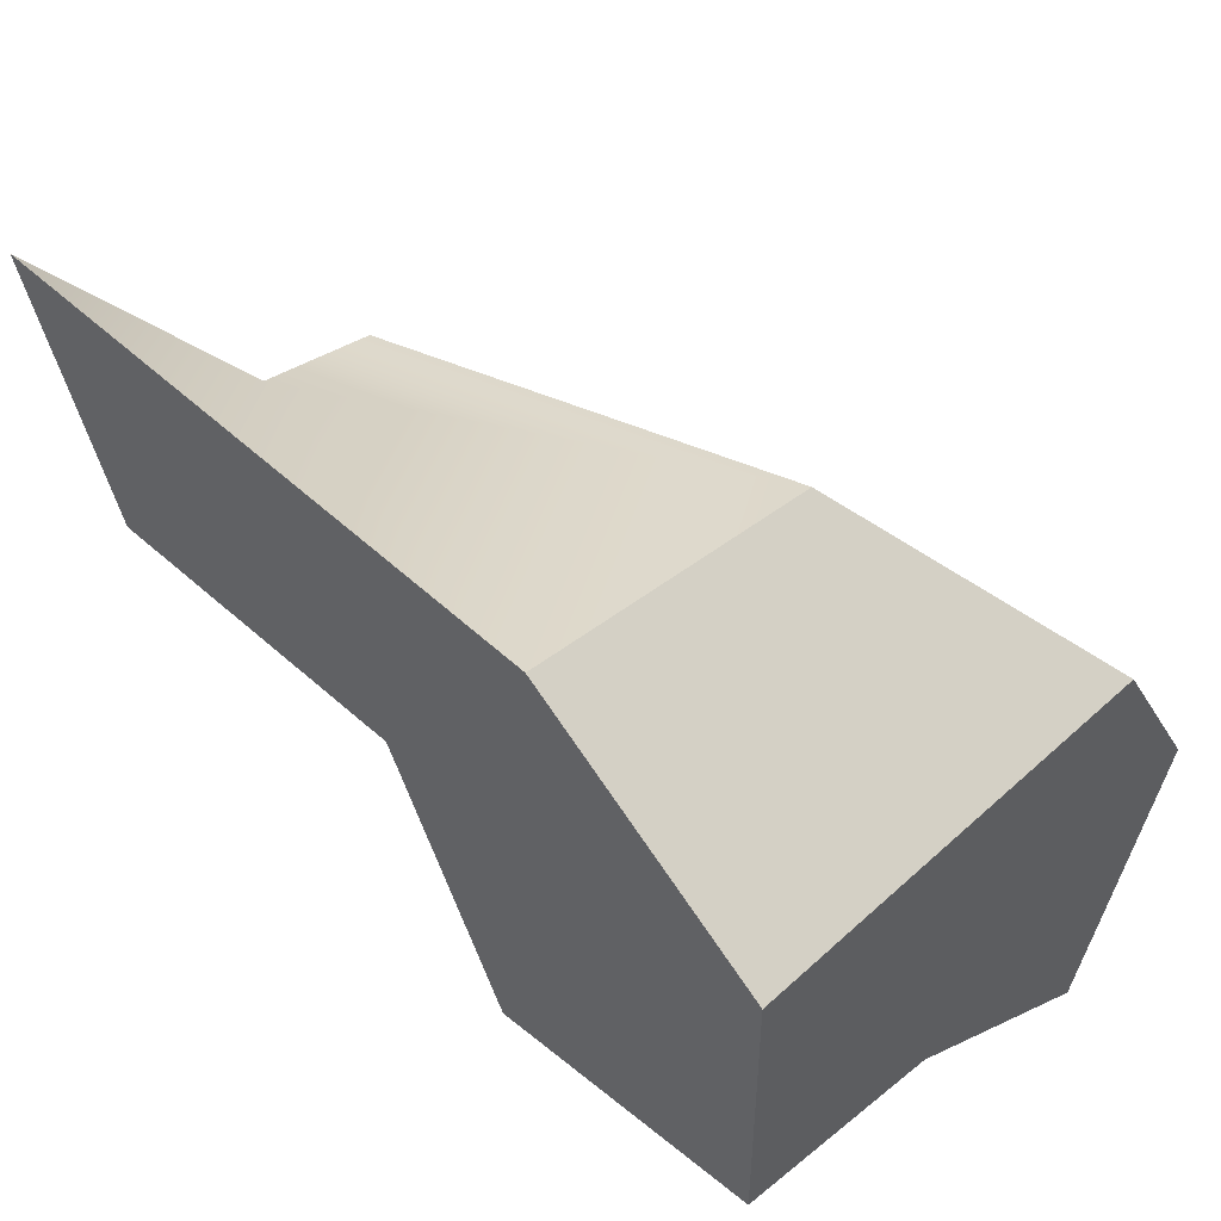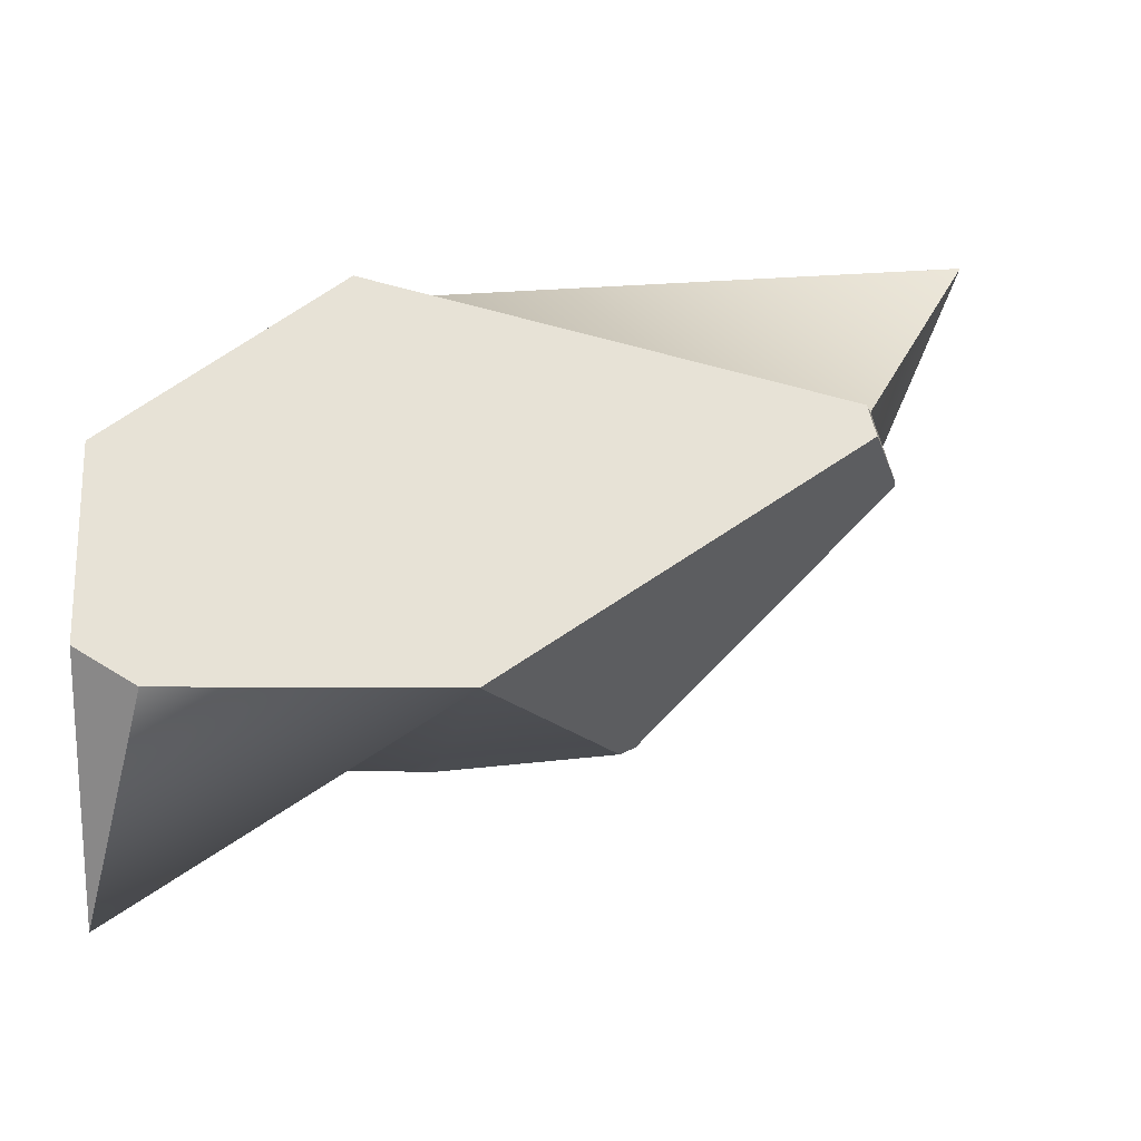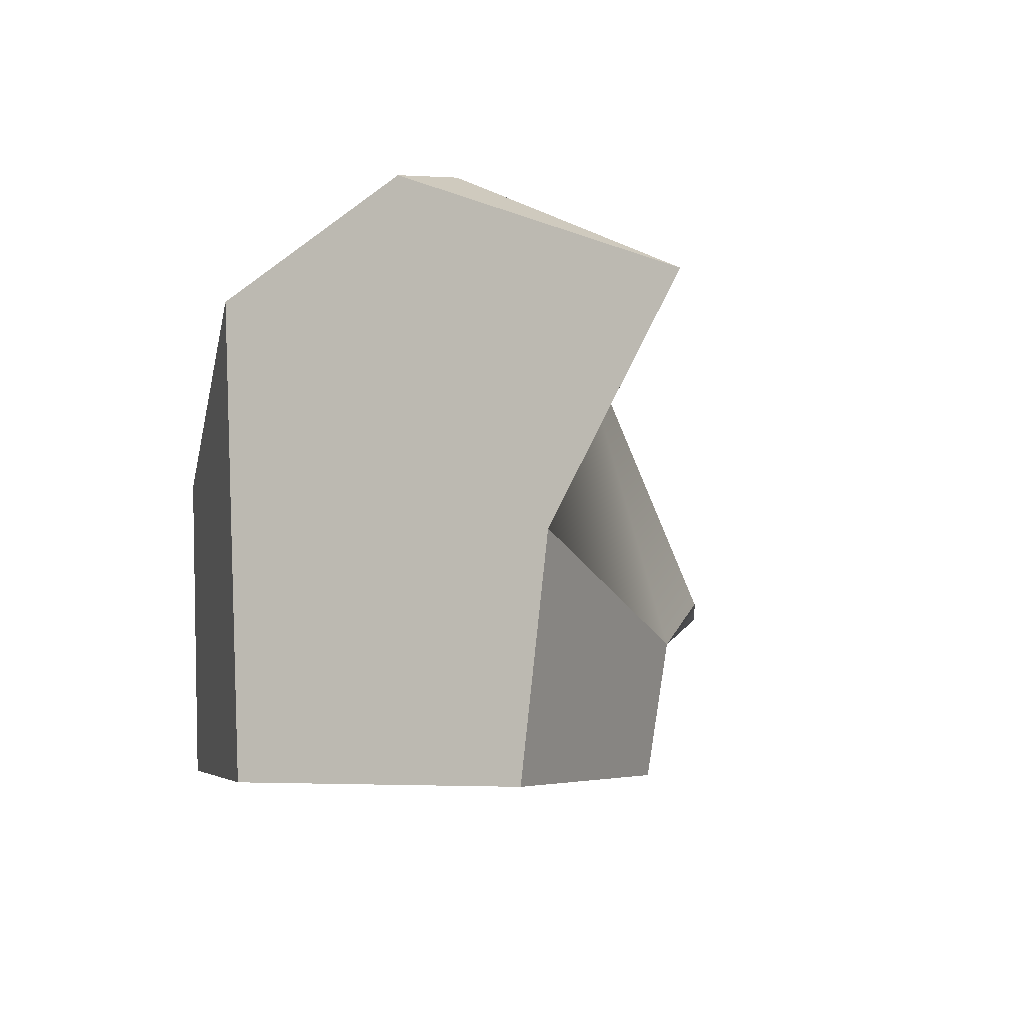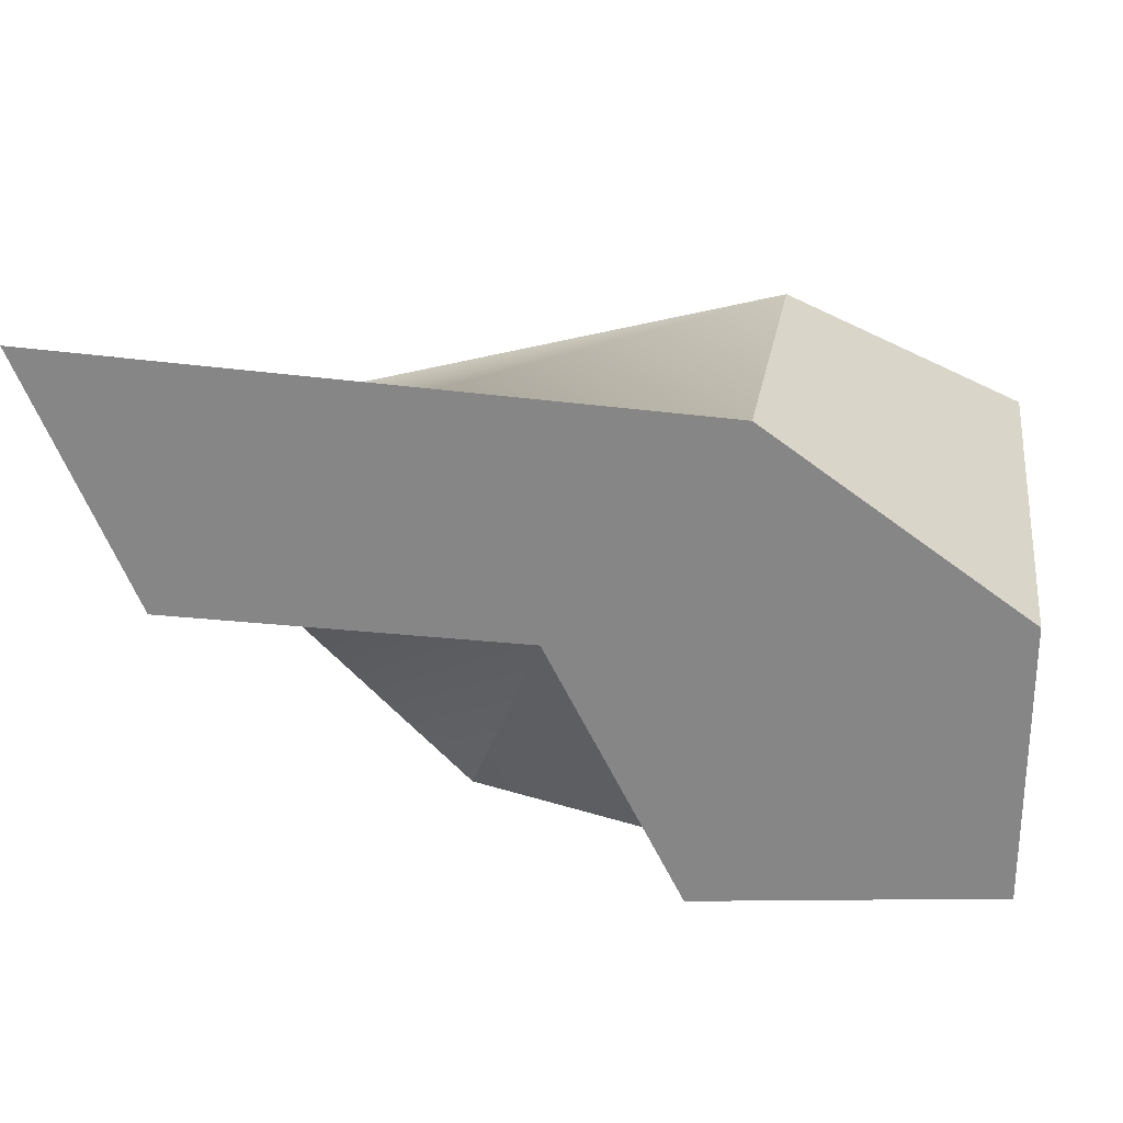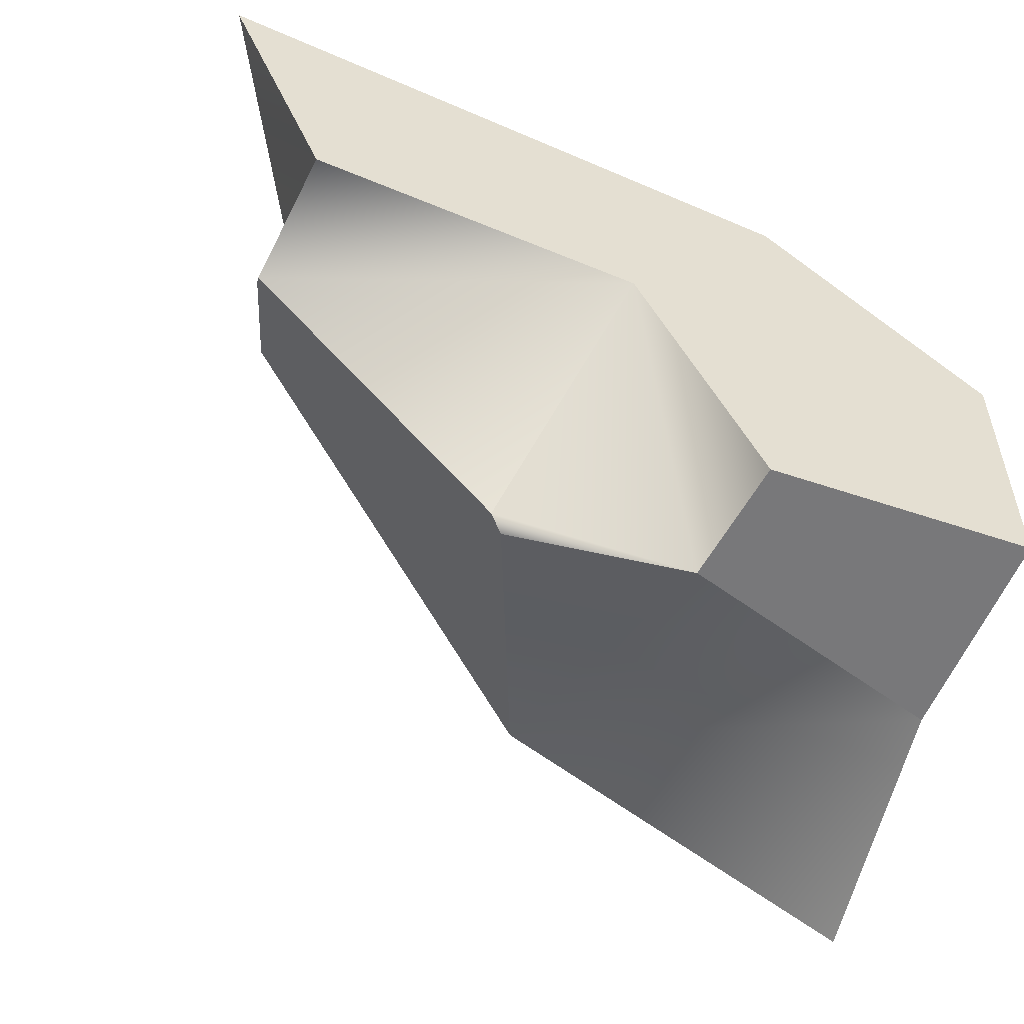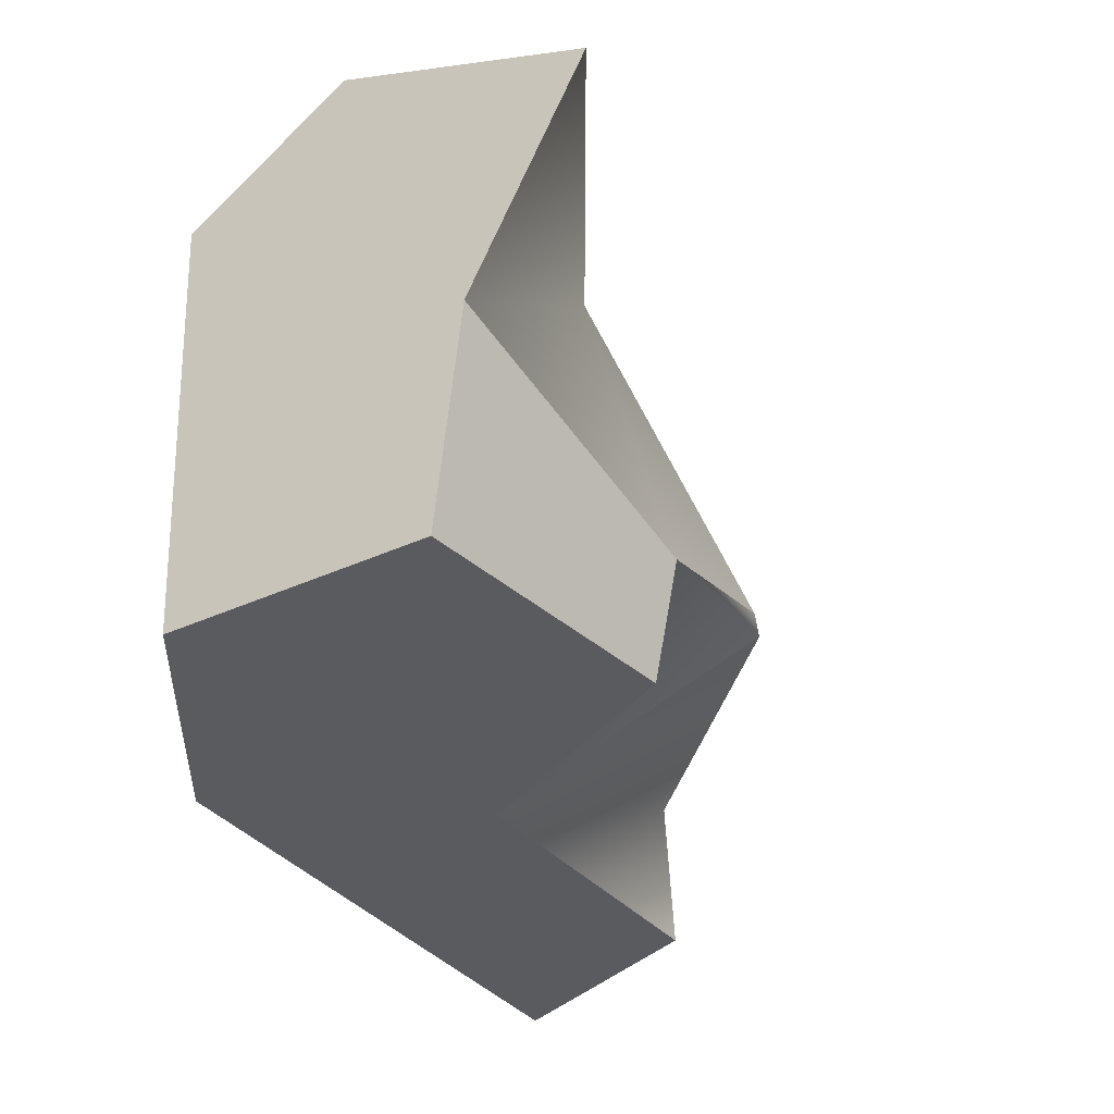
<metadata>
{"format":"obj","ext":"obj","renderer":"f3d","projection":"perspective","resolution":1024,"background":"white","views":[{"elev":46.2,"azim":-134.8,"up":"+Y"},{"elev":2.4,"azim":-3.4,"up":"+Y"},{"elev":-4.8,"azim":-69.9,"up":"+Z"},{"elev":26.8,"azim":-172.9,"up":"+Y"},{"elev":-53.3,"azim":156.6,"up":"+Y"},{"elev":-32.9,"azim":-57.0,"up":"+Z"}]}
</metadata>
<code>
v -9.5 0.1247 -9.5
v -9.5 0.3774 -3.349
v 1.208 -0.403 -9.5
v -3.625 -0.5086 -9.5
v -2.391 -3.904 -7.268
v 1.293 -0.2217 -7.291
v -9.5 -3.671 -9.5
v -5.439 -4.058 -9.5
v -9.5 -2.031 -1.888
v -6.059 2.557 -9.5
v 2.696 3.041 -9.5
v -6.279 2.57 -5.391
v -4.686 -2.624 -2.592
v -2.628 -3.972 -7.048
v -9.5 -4.025 -6.394
v -5.232 -4.283 -7.707
v -8.688 -2.514 -1.774
v -9.5 -5.697 -3.318
v 0.7431 0.4705 -5.668
v 1.277 -0.1486 -7.175
v 0.6355 0.8969 -5.903
v 0.9588 0.8326 -7.369
f 11 3 10
f 3 4 10
f 10 4 1
f 4 8 1
f 1 8 7
f 2 12 1
f 1 12 10
f 5 4 6
f 6 4 3
f 18 9 15
f 9 2 15
f 2 1 15
f 7 15 1
f 8 16 7
f 7 16 15
f 11 10 22
f 10 12 22
f 12 21 22
f 21 12 19
f 19 12 13
f 12 2 13
f 9 17 2
f 17 13 2
f 13 14 19
f 14 5 19
f 6 20 5
f 5 20 19
f 8 4 16
f 4 5 16
f 14 16 5
f 18 17 9
f 14 13 16
f 16 13 15
f 15 13 18
f 17 18 13
f 20 6 22
f 6 3 22
f 22 3 11
f 21 19 22
f 22 19 20

</code>
